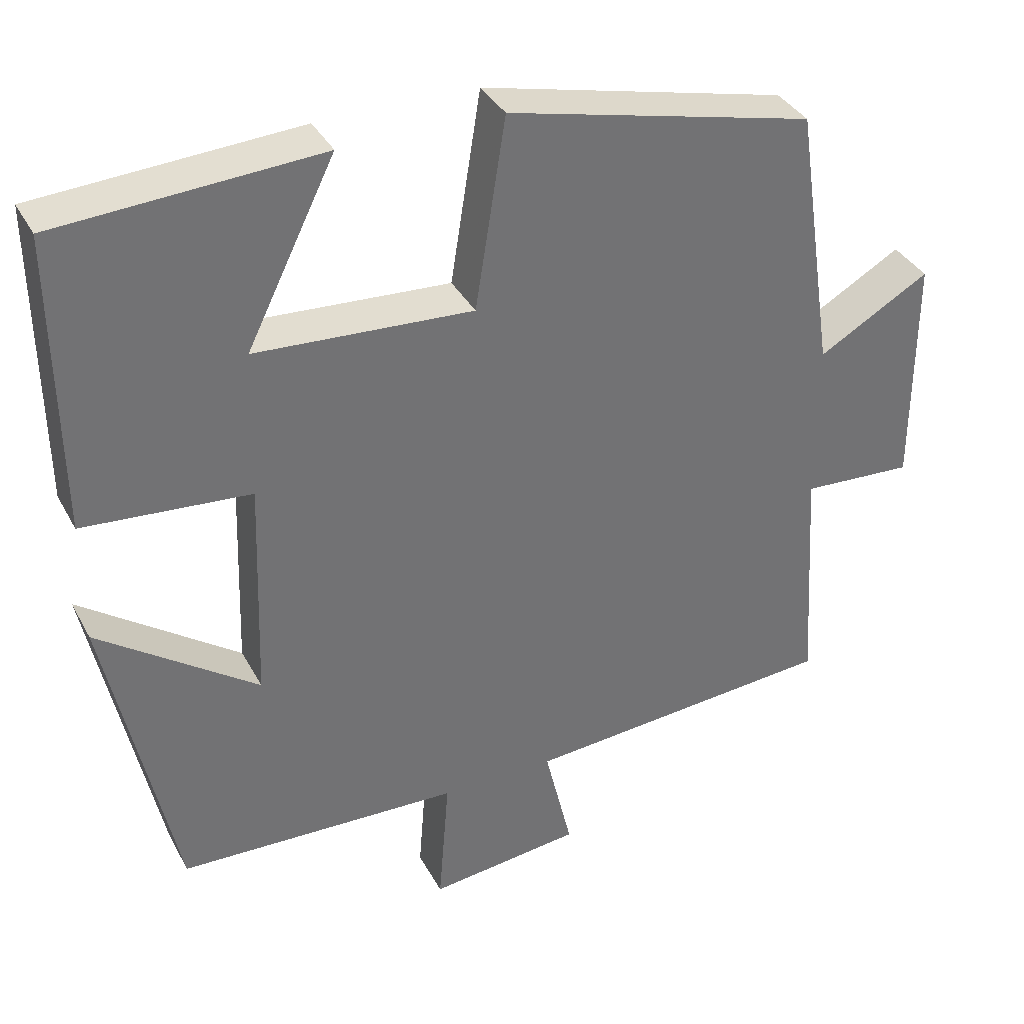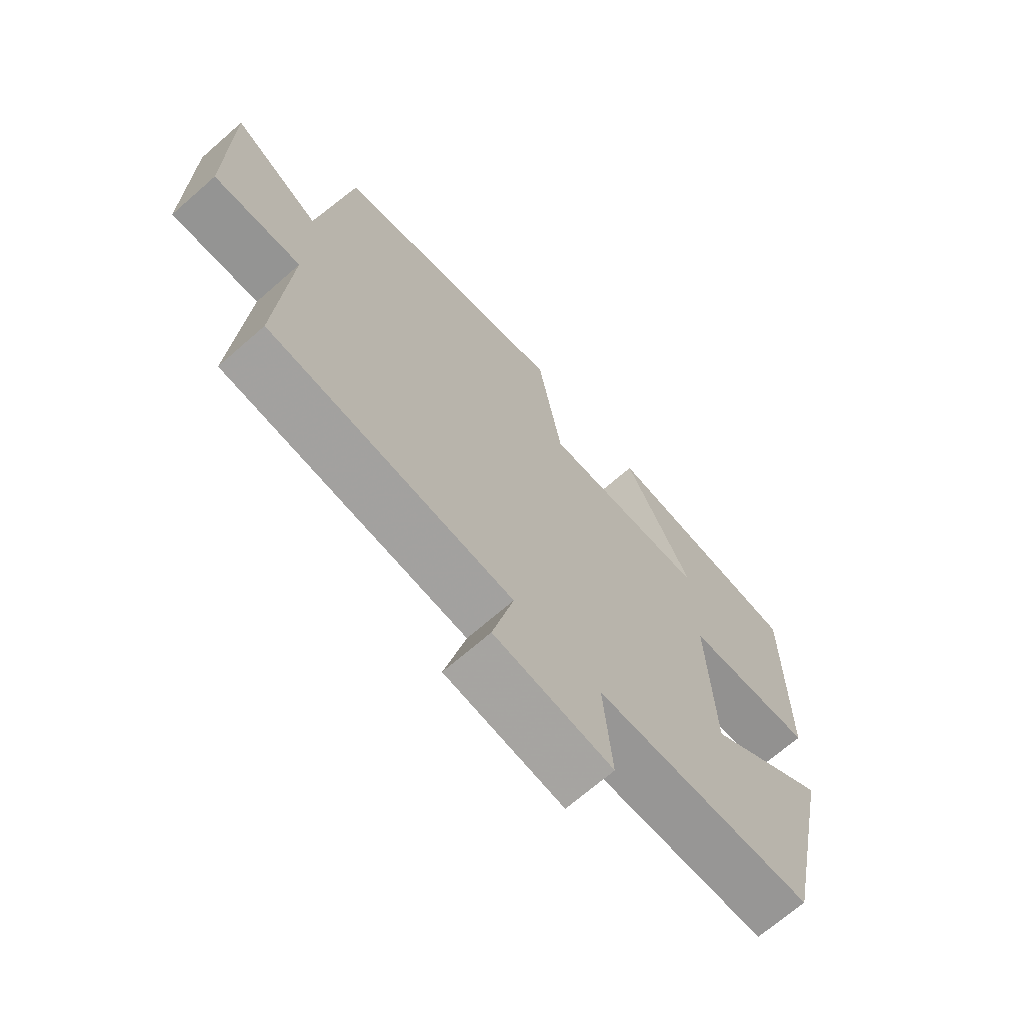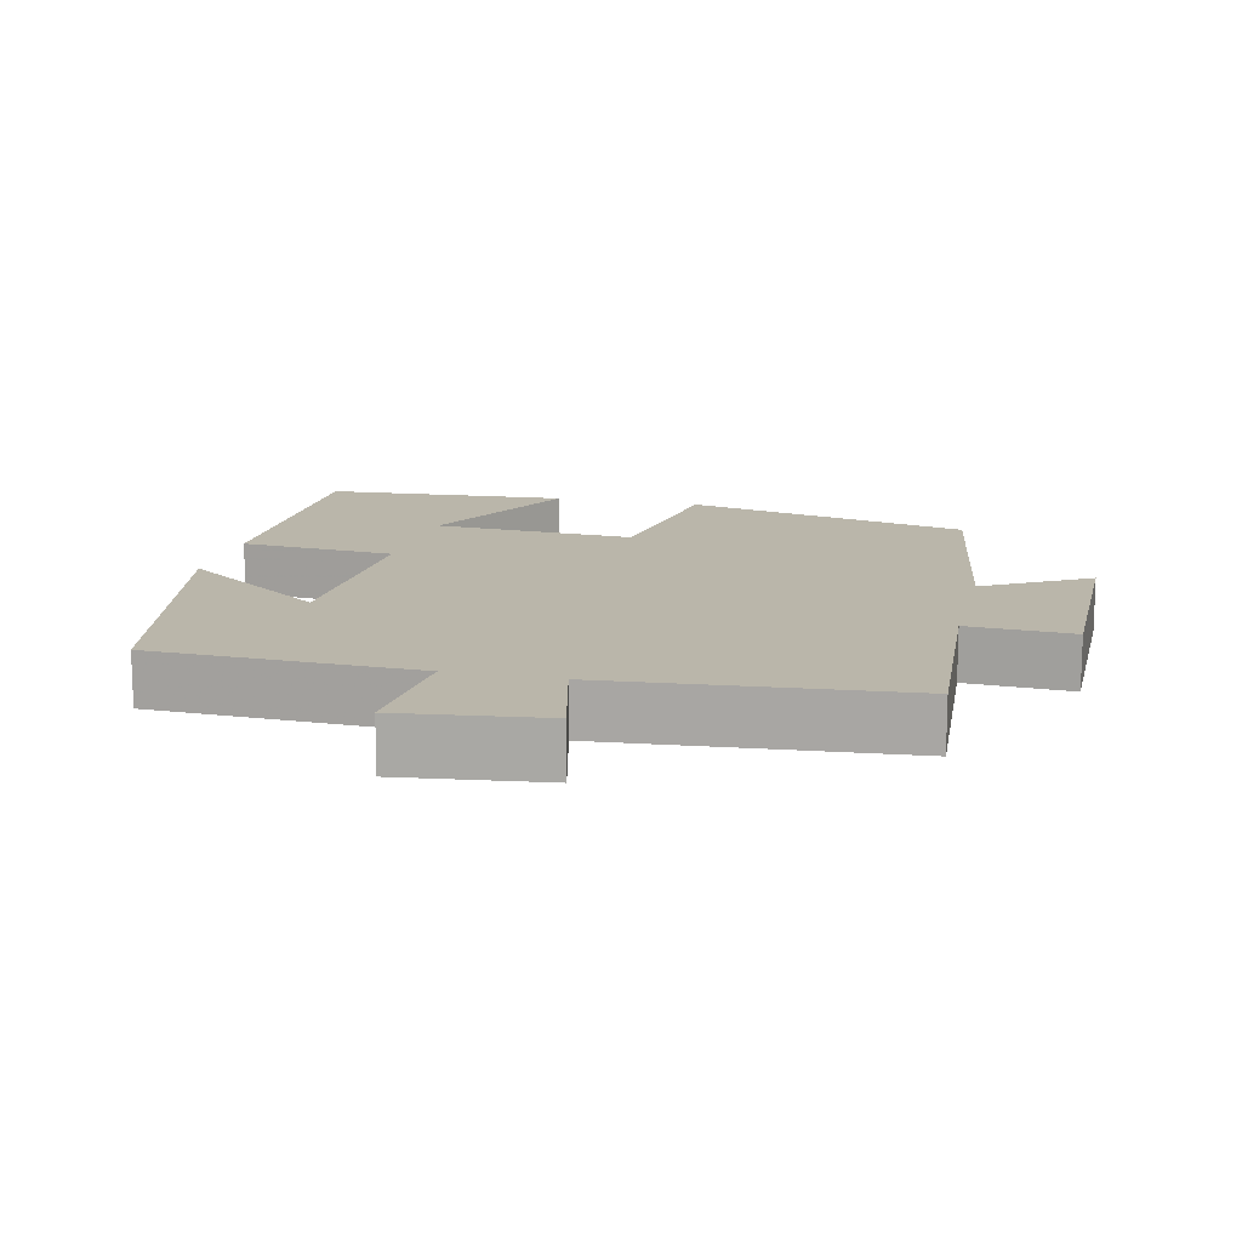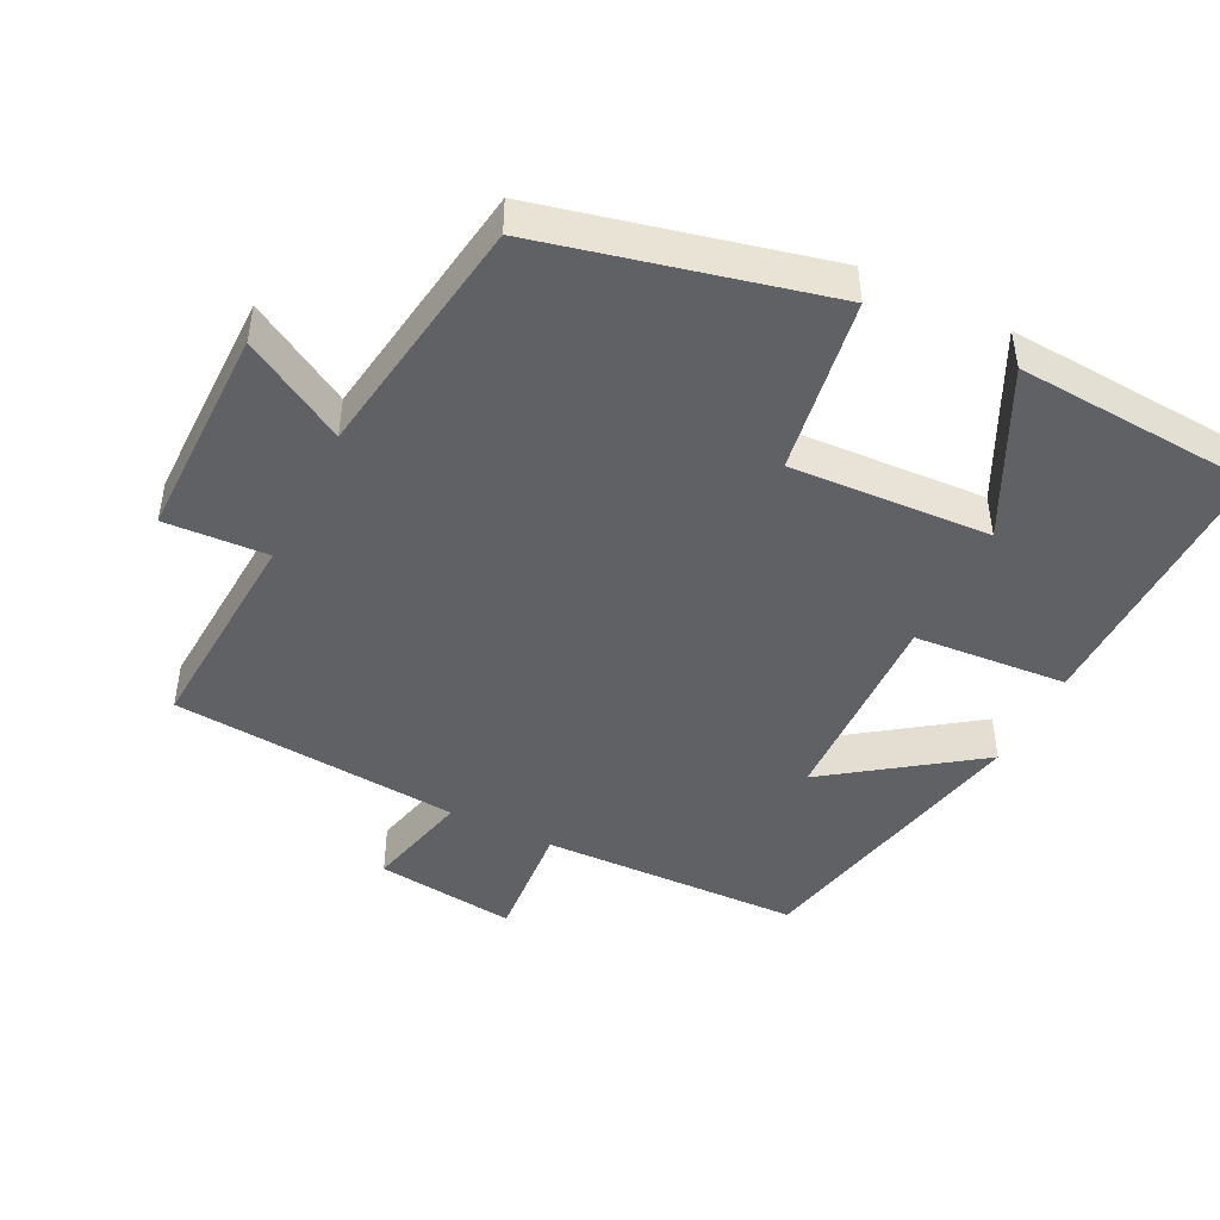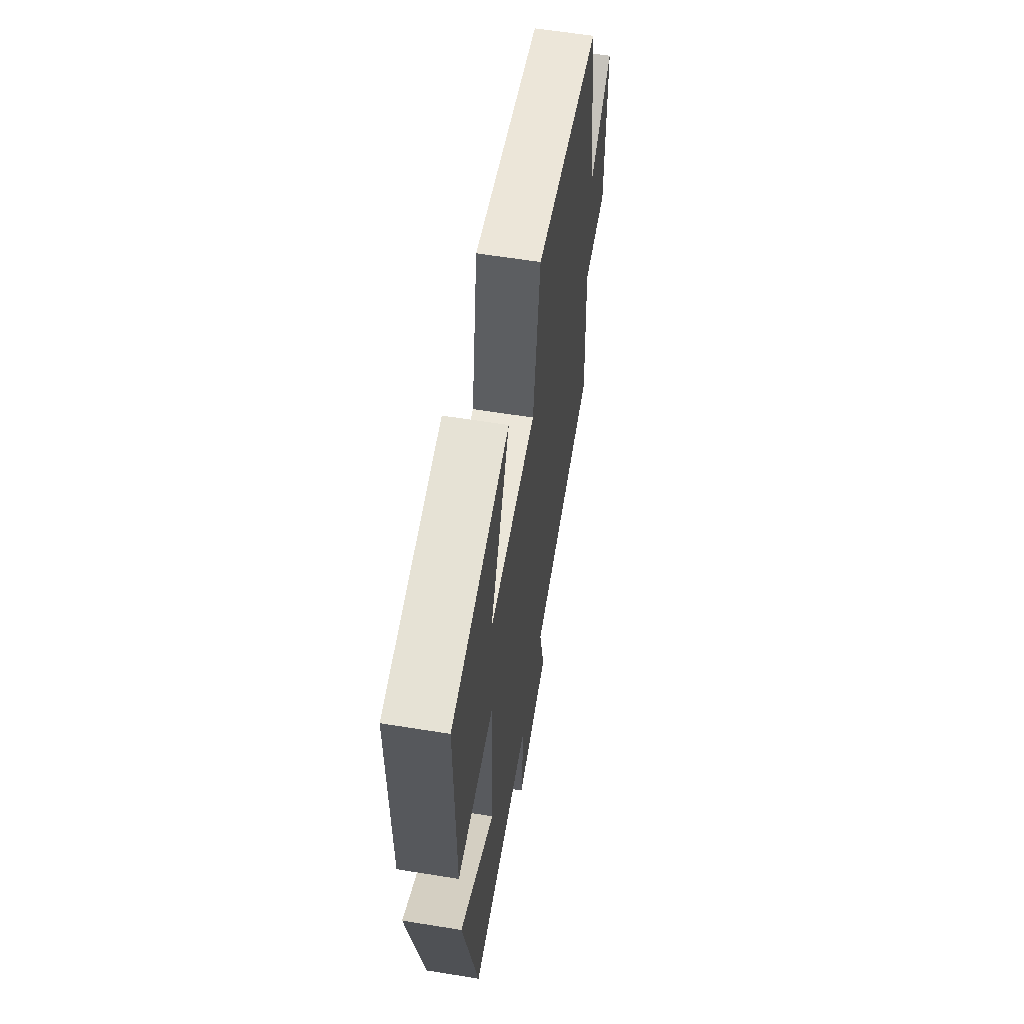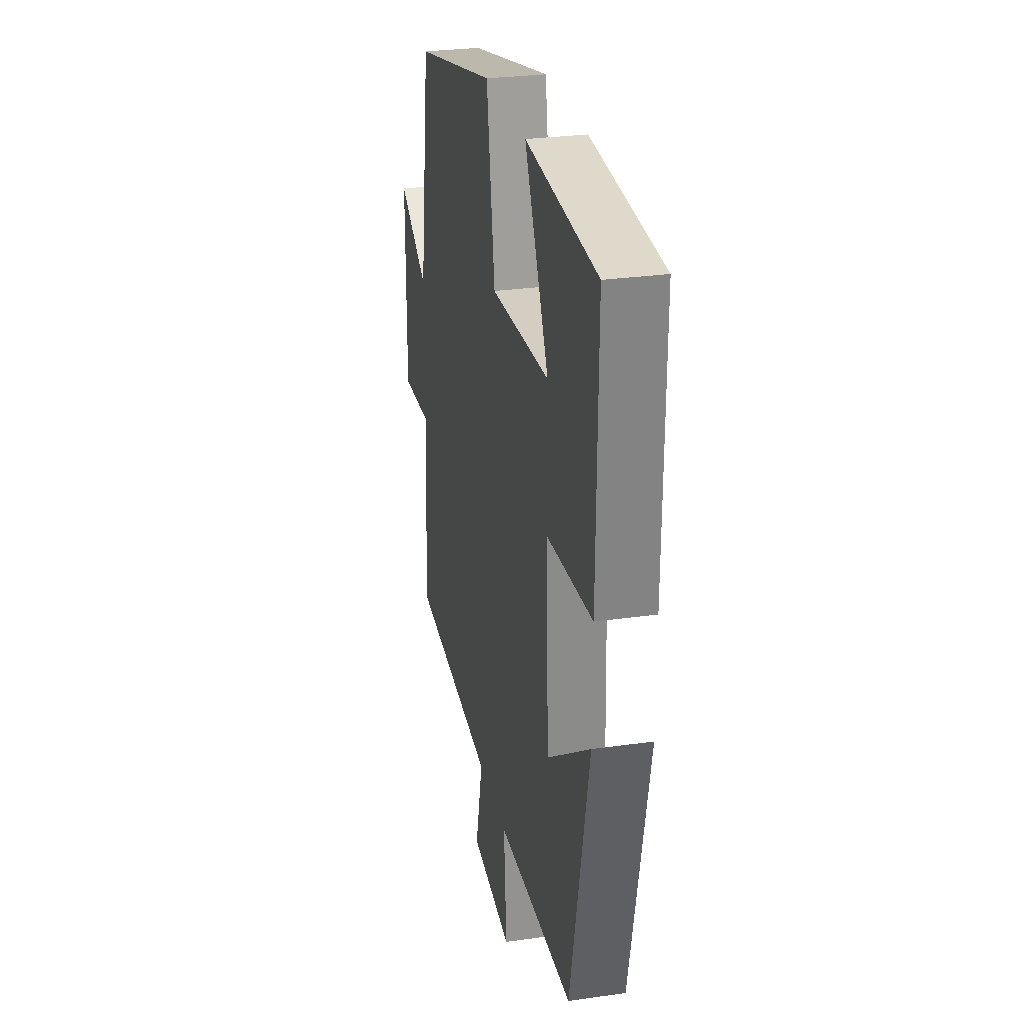
<metadata>
{"format":"obj","ext":"obj","renderer":"f3d","projection":"perspective","resolution":1024,"background":"white","views":[{"elev":36.1,"azim":154.8,"up":"+Z"},{"elev":-69.2,"azim":-48.8,"up":"+Z"},{"elev":13.8,"azim":-166.9,"up":"+Y"},{"elev":-45.8,"azim":-26.5,"up":"+Y"},{"elev":60.1,"azim":99.4,"up":"+Z"},{"elev":28.5,"azim":77.9,"up":"+Z"}]}
</metadata>
<code>
v -0.519 0.07 -0.466
v -0.5 0.07 -0.159
v -0.646 0.07 -0.167
v -0.646 0.07 0.139
v -0.5 0.07 0.055
v -0.448 0.07 0.405
v -0.047 0.07 0.5
v -0.007 0.07 0.25
v 0.277 0.07 0.266
v 0.161 0.07 0.5
v 0.504 0.07 0.478
v 0.5 0.07 0.089
v 0.282 0.07 0.072
v 0.292 0.07 -0.22
v 0.5 0.07 -0.071
v 0.412 0.07 -0.488
v 0.042 0.07 -0.5
v 0.056 0.07 -0.675
v -0.144 0.07 -0.651
v -0.108 0.07 -0.5
v -0.519 0 -0.466
v -0.5 0 -0.159
v -0.646 0 -0.167
v -0.646 0 0.139
v -0.5 0 0.055
v -0.448 0 0.405
v -0.047 0 0.5
v -0.007 0 0.25
v 0.277 0 0.266
v 0.161 0 0.5
v 0.504 0 0.478
v 0.5 0 0.089
v 0.282 0 0.072
v 0.292 0 -0.22
v 0.5 0 -0.071
v 0.412 0 -0.488
v 0.042 0 -0.5
v 0.056 0 -0.675
v -0.144 0 -0.651
v -0.108 0 -0.5
f 17 18 19 20
f 17 20 1 2
f 14 15 16 17
f 13 14 17 2
f 11 12 13
f 9 10 11
f 9 11 13
f 8 9 13 2
f 5 6 7 8
f 2 3 4 5
f 2 5 8
f 40 39 38 37
f 22 21 40 37
f 37 36 35 34
f 22 37 34 33
f 33 32 31
f 31 30 29
f 33 31 29
f 22 33 29 28
f 28 27 26 25
f 25 24 23 22
f 28 25 22
f 1 21 22 2
f 2 22 23 3
f 3 23 24 4
f 4 24 25 5
f 5 25 26 6
f 6 26 27 7
f 7 27 28 8
f 8 28 29 9
f 9 29 30 10
f 10 30 31 11
f 11 31 32 12
f 12 32 33 13
f 13 33 34 14
f 14 34 35 15
f 15 35 36 16
f 16 36 37 17
f 17 37 38 18
f 18 38 39 19
f 19 39 40 20
f 20 40 21 1

</code>
